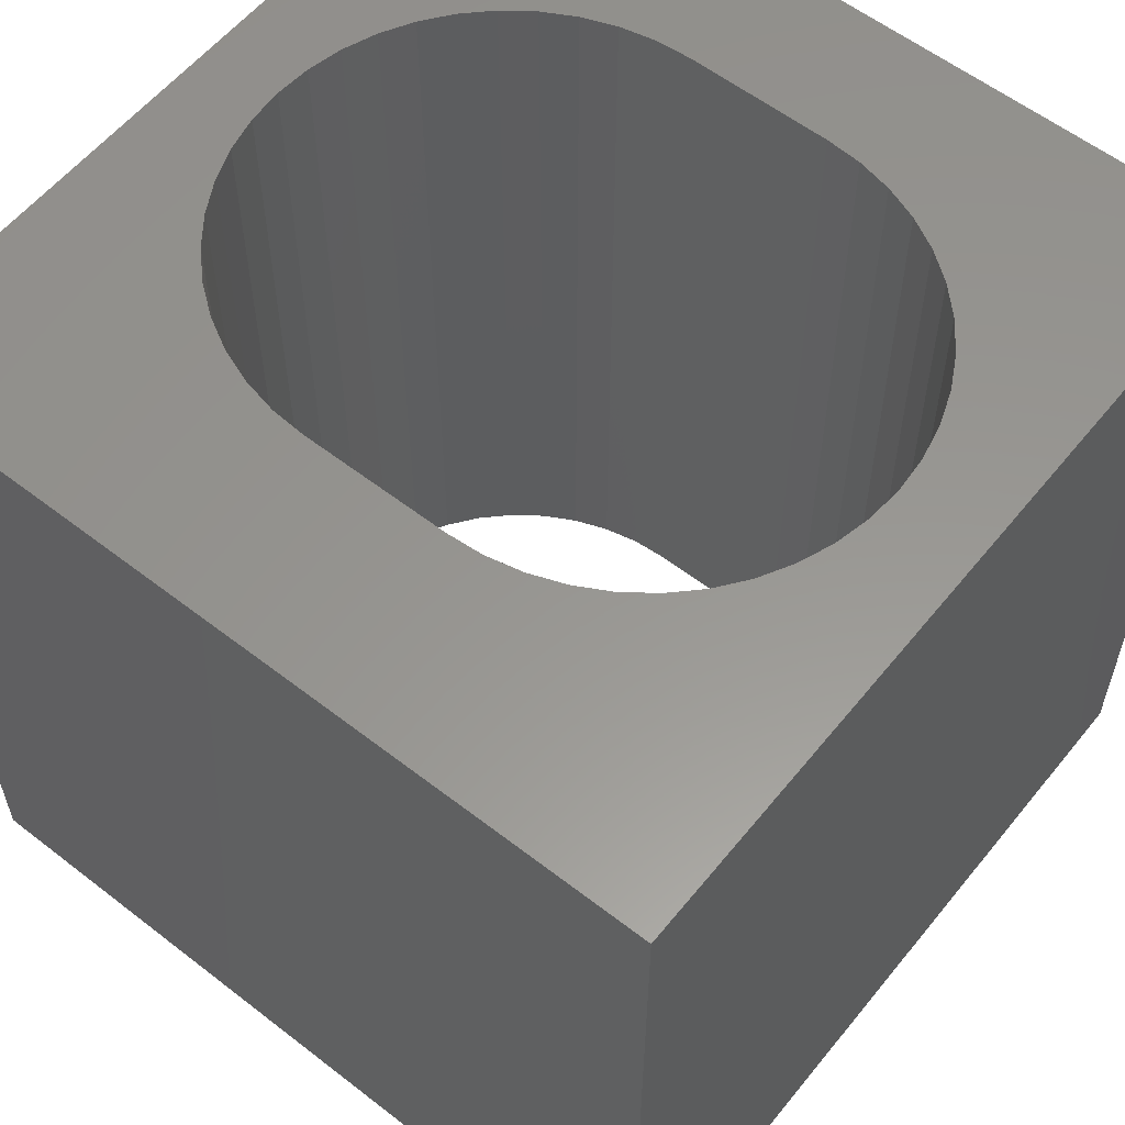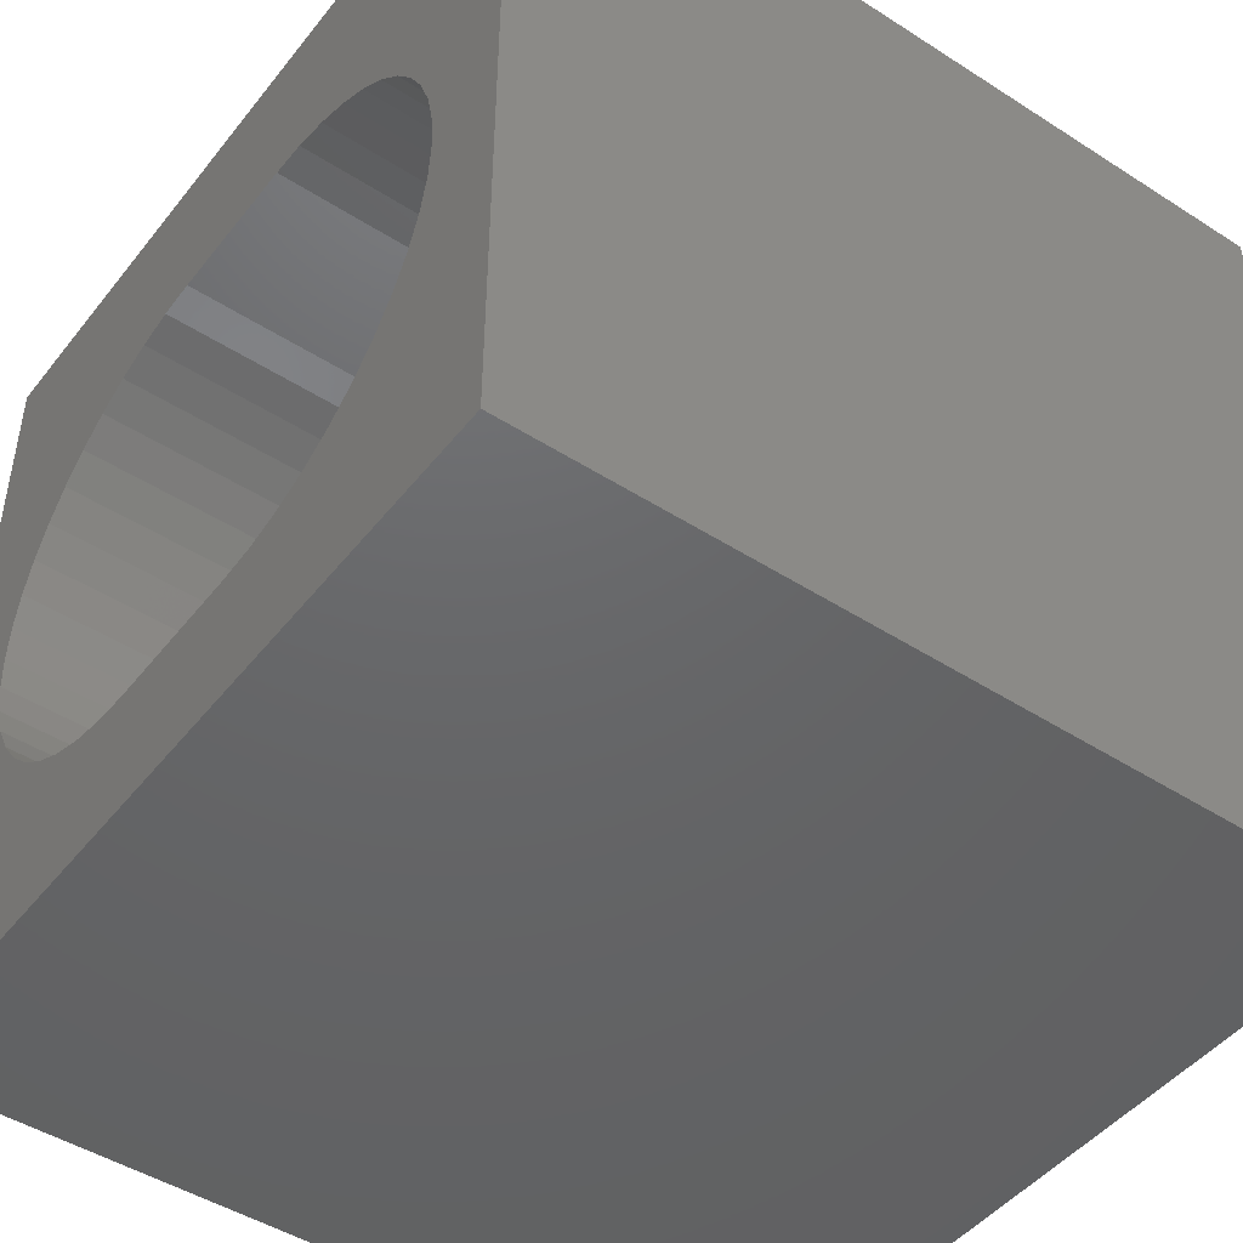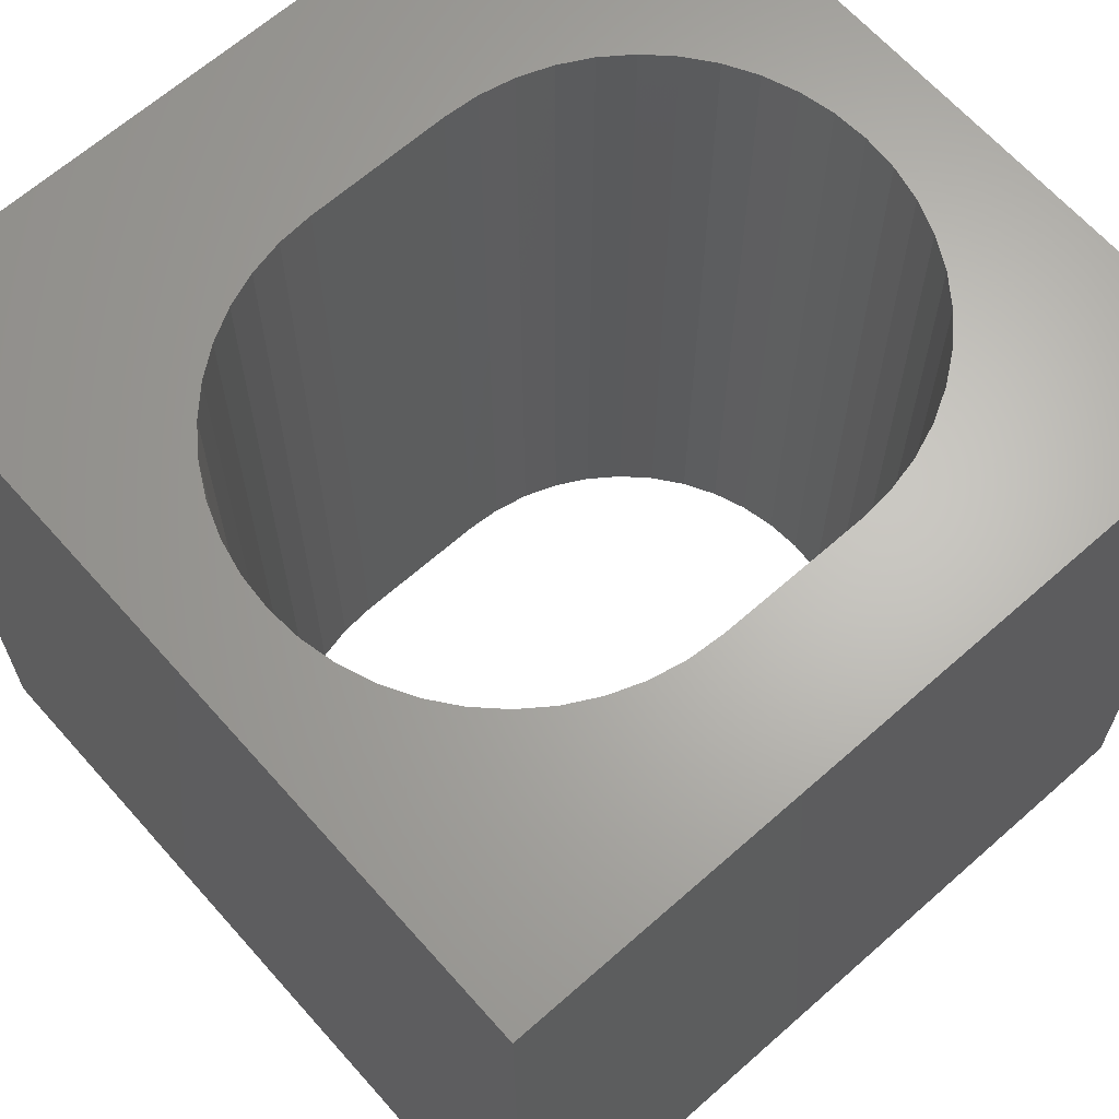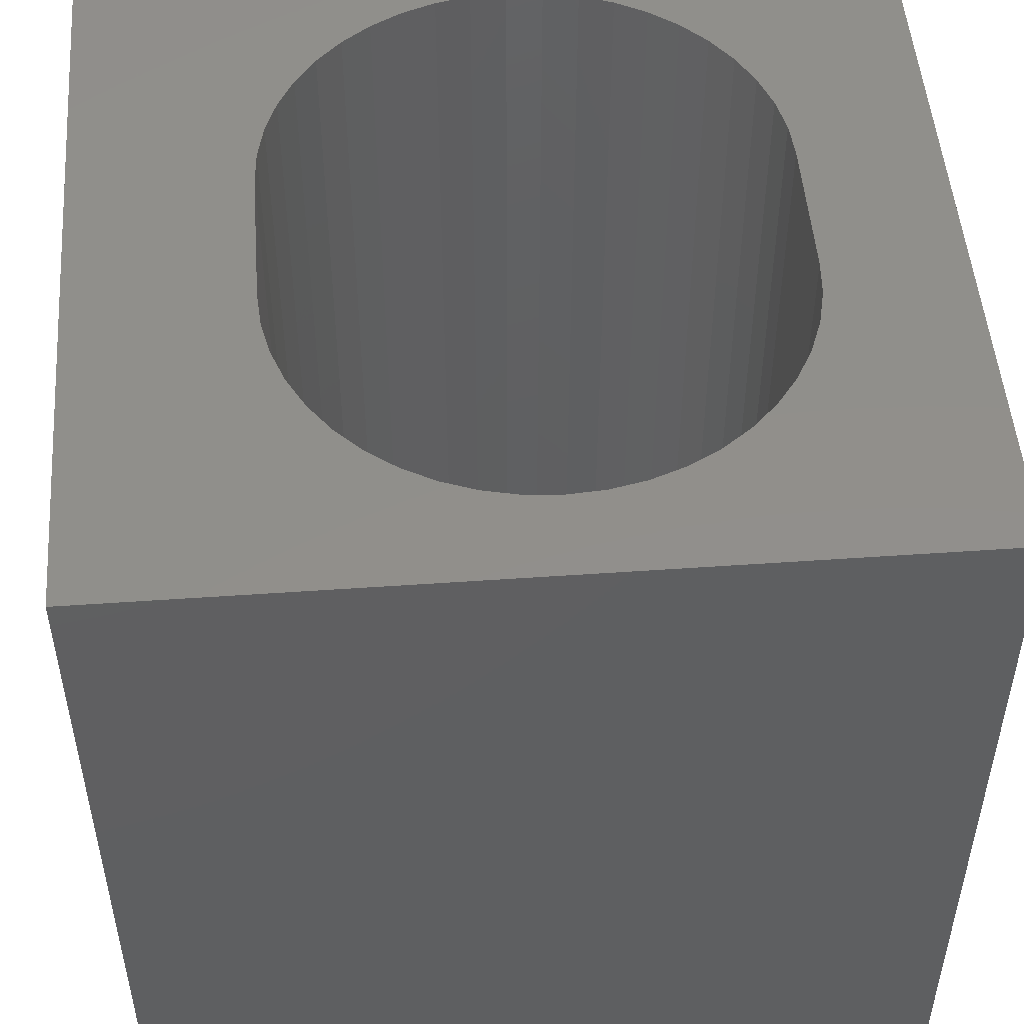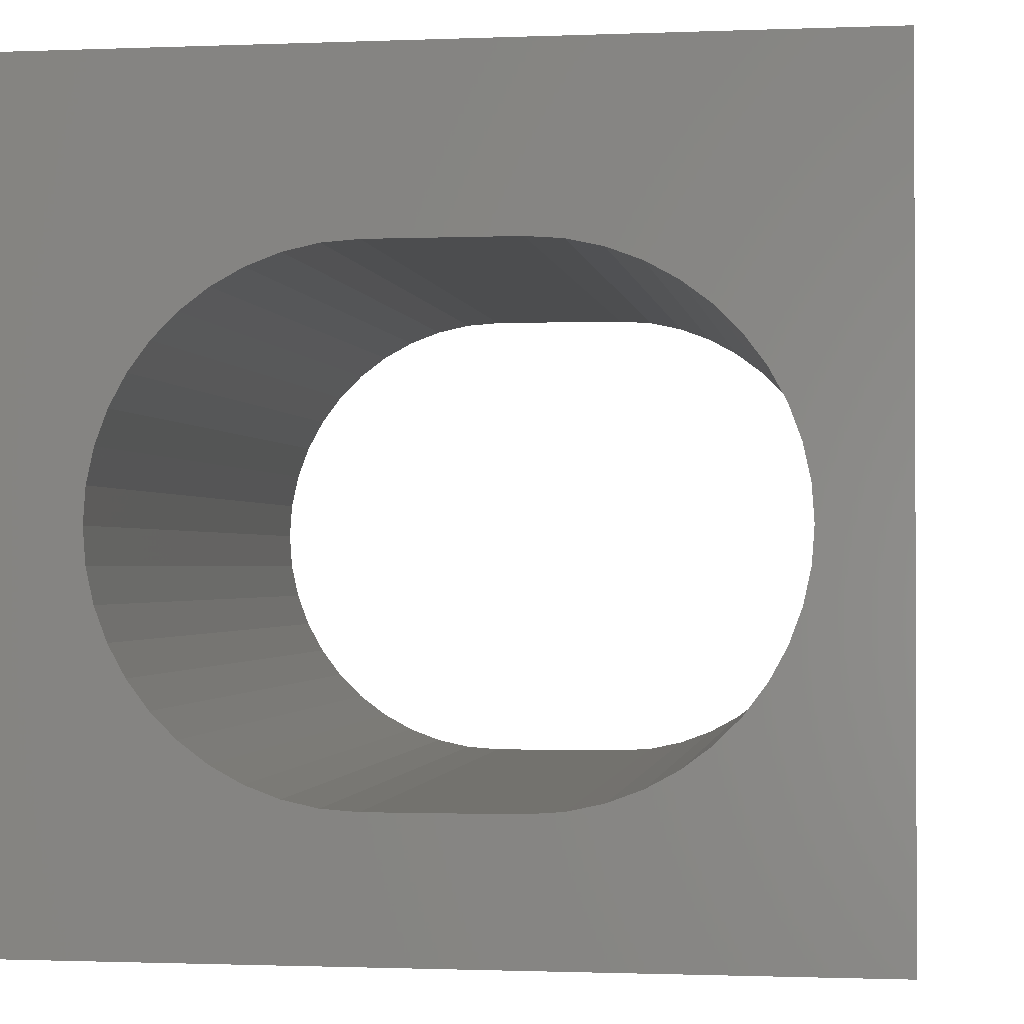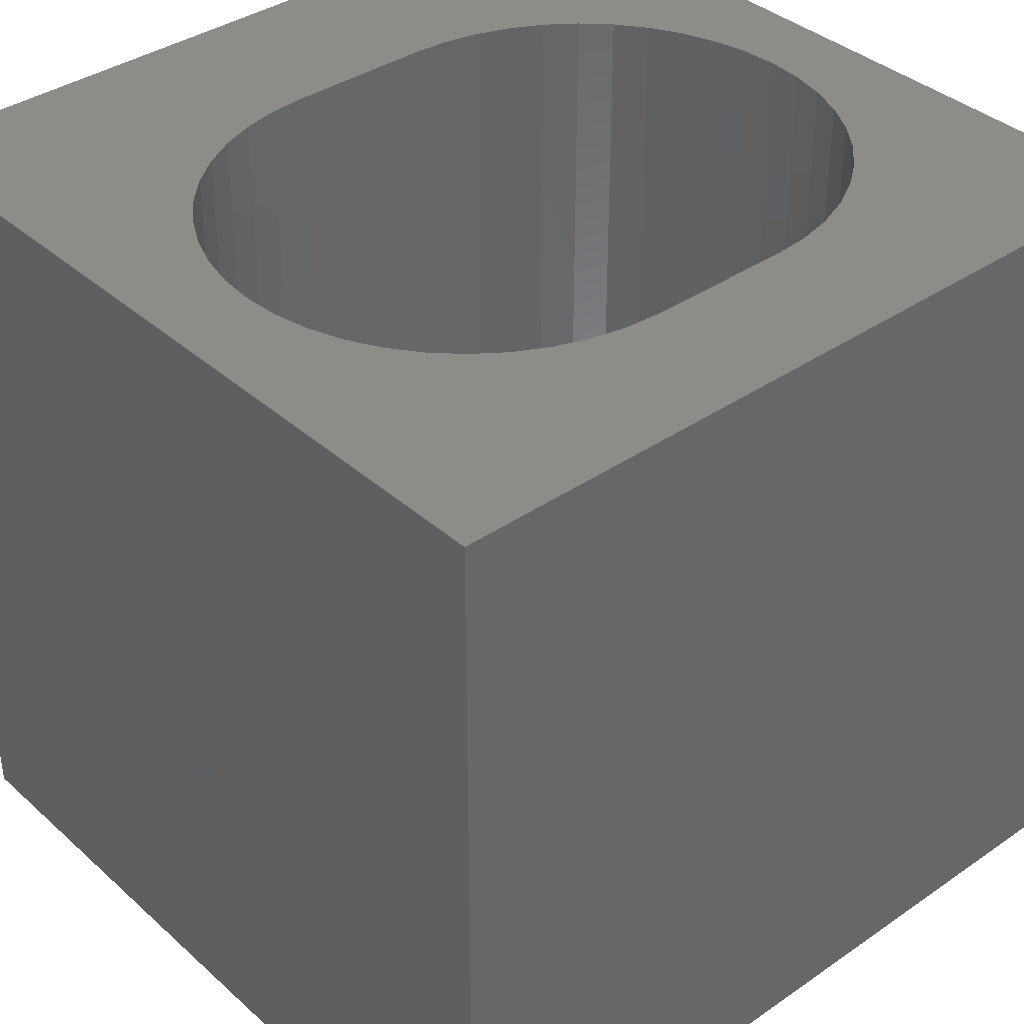
<metadata>
{"format":"stl","ext":"stl","renderer":"f3d","projection":"perspective","resolution":1024,"background":"white","views":[{"elev":58.2,"azim":-141.3,"up":"+Z"},{"elev":-46.7,"azim":-126.1,"up":"+Y"},{"elev":65.4,"azim":-41.6,"up":"+Z"},{"elev":50.3,"azim":-94.4,"up":"+Z"},{"elev":-1.2,"azim":-171.7,"up":"+Y"},{"elev":37.5,"azim":-41.4,"up":"+Z"}]}
</metadata>
<code>
# stl→obj: 100 verts, 200 faces
v 0 10 10
v 0 10 0
v 0 0 10
v 0 0 0
v 6.372 7.823 10
v 6.804 7.729 10
v 10 10 10
v 9.026 4.76 10
v 10 0 10
v 8.995 4.32 10
v 8.901 3.888 10
v 5.932 1.666 10
v 4.144 1.666 10
v 2.471 7.363 10
v 2.859 7.575 10
v 3.273 7.729 10
v 8.747 3.474 10
v 8.535 3.087 10
v 8.271 2.734 10
v 3.704 1.697 10
v 3.273 1.791 10
v 2.859 1.945 10
v 7.958 2.421 10
v 7.605 2.157 10
v 7.217 1.945 10
v 6.804 1.791 10
v 6.372 1.697 10
v 2.471 2.157 10
v 2.118 2.421 10
v 1.806 2.734 10
v 1.175 5.632 10
v 1.33 6.045 10
v 1.541 6.433 10
v 7.217 7.575 10
v 7.605 7.363 10
v 7.958 7.098 10
v 1.806 6.786 10
v 2.118 7.098 10
v 3.704 7.823 10
v 4.144 7.854 10
v 5.932 7.854 10
v 8.271 6.786 10
v 8.535 6.433 10
v 8.747 6.045 10
v 1.541 3.087 10
v 1.33 3.474 10
v 1.175 3.888 10
v 1.082 4.32 10
v 1.05 4.76 10
v 1.082 5.2 10
v 8.901 5.632 10
v 8.995 5.2 10
v 10 10 0
v 10 0 0
v 2.859 7.575 0
v 3.273 7.729 0
v 3.704 7.823 0
v 2.471 7.363 0
v 2.118 7.098 0
v 1.806 6.786 0
v 1.541 6.433 0
v 1.33 6.045 0
v 1.175 5.632 0
v 1.806 2.734 0
v 2.118 2.421 0
v 2.471 2.157 0
v 2.859 1.945 0
v 3.273 1.791 0
v 3.704 1.697 0
v 4.144 1.666 0
v 5.932 1.666 0
v 1.175 3.888 0
v 1.33 3.474 0
v 1.541 3.087 0
v 8.901 5.632 0
v 8.747 6.045 0
v 1.082 5.2 0
v 1.05 4.76 0
v 1.082 4.32 0
v 6.372 1.697 0
v 6.804 1.791 0
v 7.217 1.945 0
v 7.605 2.157 0
v 7.958 2.421 0
v 8.271 2.734 0
v 8.535 3.087 0
v 8.747 3.474 0
v 8.901 3.888 0
v 8.995 4.32 0
v 9.026 4.76 0
v 8.995 5.2 0
v 8.535 6.433 0
v 8.271 6.786 0
v 7.958 7.098 0
v 7.605 7.363 0
v 7.217 7.575 0
v 6.804 7.729 0
v 6.372 7.823 0
v 5.932 7.854 0
v 4.144 7.854 0
f 1 2 3
f 3 2 4
f 5 6 7
f 7 8 9
f 9 8 10
f 9 10 11
f 9 12 3
f 3 12 13
f 14 15 1
f 1 15 16
f 11 17 9
f 9 17 18
f 9 18 19
f 13 20 3
f 3 20 21
f 3 21 22
f 19 23 9
f 9 23 24
f 9 24 25
f 25 26 9
f 9 26 27
f 9 27 12
f 22 28 3
f 3 28 29
f 3 29 30
f 31 32 1
f 1 32 33
f 6 34 7
f 7 34 35
f 7 35 36
f 33 37 1
f 1 37 38
f 1 38 14
f 16 39 1
f 1 39 40
f 1 40 7
f 7 40 41
f 7 41 5
f 36 42 7
f 7 42 43
f 7 43 44
f 30 45 3
f 3 45 46
f 3 46 47
f 47 48 3
f 3 48 49
f 3 49 1
f 1 49 50
f 1 50 31
f 44 51 7
f 7 51 52
f 7 52 8
f 53 7 54
f 54 7 9
f 55 2 56
f 56 2 57
f 55 58 2
f 2 58 59
f 2 59 60
f 60 61 2
f 2 61 62
f 2 62 63
f 4 64 65
f 65 66 4
f 4 66 67
f 4 67 68
f 68 69 4
f 4 69 70
f 4 70 54
f 54 70 71
f 72 73 4
f 4 73 74
f 4 74 64
f 75 76 53
f 63 77 2
f 2 77 78
f 2 78 4
f 4 78 79
f 4 79 72
f 71 80 54
f 54 80 81
f 54 81 82
f 82 83 54
f 54 83 84
f 54 84 85
f 85 86 54
f 54 86 87
f 54 87 88
f 88 89 54
f 54 89 90
f 54 90 53
f 53 90 91
f 53 91 75
f 76 92 53
f 53 92 93
f 53 93 94
f 94 95 53
f 53 95 96
f 53 96 97
f 97 98 53
f 53 98 99
f 53 99 2
f 2 99 100
f 2 100 57
f 7 53 1
f 1 53 2
f 54 9 4
f 4 9 3
f 100 40 39
f 100 39 57
f 57 39 16
f 57 16 56
f 56 16 15
f 56 15 55
f 55 15 14
f 55 14 58
f 58 14 38
f 58 38 59
f 59 38 37
f 59 37 60
f 60 37 33
f 60 33 61
f 61 33 32
f 61 32 62
f 62 32 31
f 62 31 63
f 63 31 50
f 63 50 77
f 77 50 49
f 77 49 78
f 78 49 48
f 78 48 79
f 79 48 47
f 79 47 72
f 72 47 46
f 72 46 73
f 73 46 45
f 73 45 74
f 74 45 30
f 74 30 64
f 64 30 29
f 64 29 65
f 65 29 28
f 65 28 66
f 66 28 22
f 66 22 67
f 67 22 21
f 67 21 68
f 68 21 20
f 68 20 69
f 69 20 13
f 69 13 70
f 100 99 40
f 40 99 41
f 71 12 27
f 71 27 80
f 80 27 26
f 80 26 81
f 81 26 25
f 81 25 82
f 82 25 24
f 82 24 83
f 83 24 23
f 83 23 84
f 84 23 19
f 84 19 85
f 85 19 18
f 85 18 86
f 86 18 17
f 86 17 87
f 87 17 11
f 87 11 88
f 88 11 10
f 88 10 89
f 89 10 8
f 89 8 90
f 90 8 52
f 90 52 91
f 91 52 51
f 91 51 75
f 75 51 44
f 75 44 76
f 76 44 43
f 76 43 92
f 92 43 42
f 92 42 93
f 93 42 36
f 93 36 94
f 94 36 35
f 94 35 95
f 95 35 34
f 95 34 96
f 96 34 6
f 96 6 97
f 97 6 5
f 97 5 98
f 98 5 41
f 98 41 99
f 71 70 12
f 12 70 13

</code>
